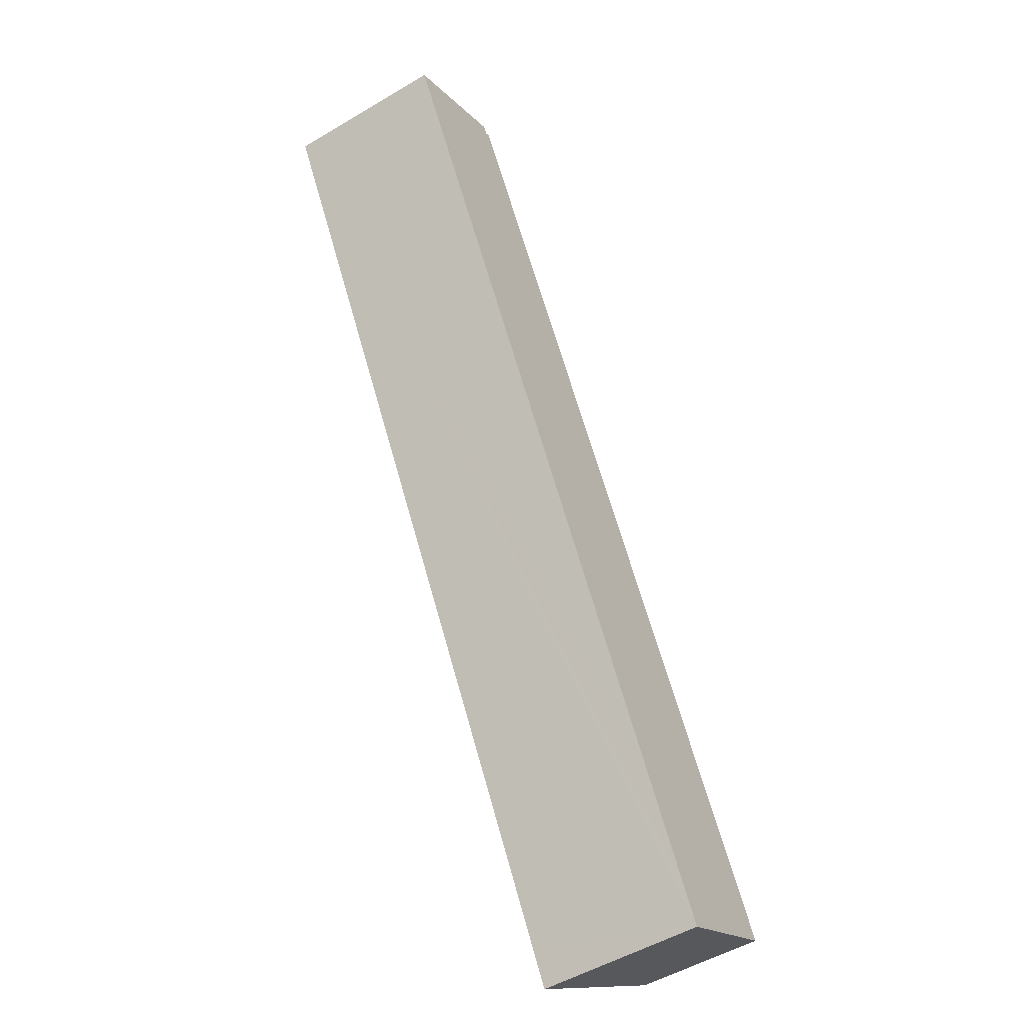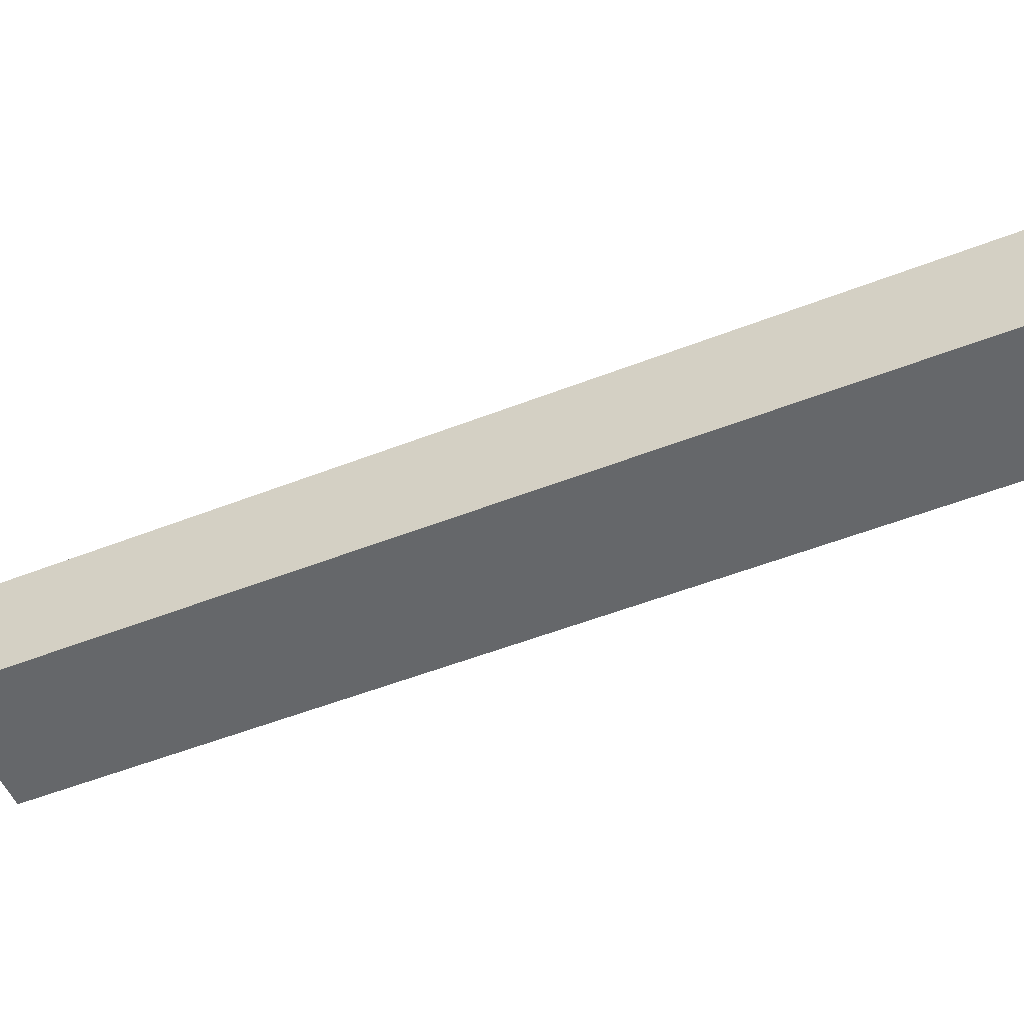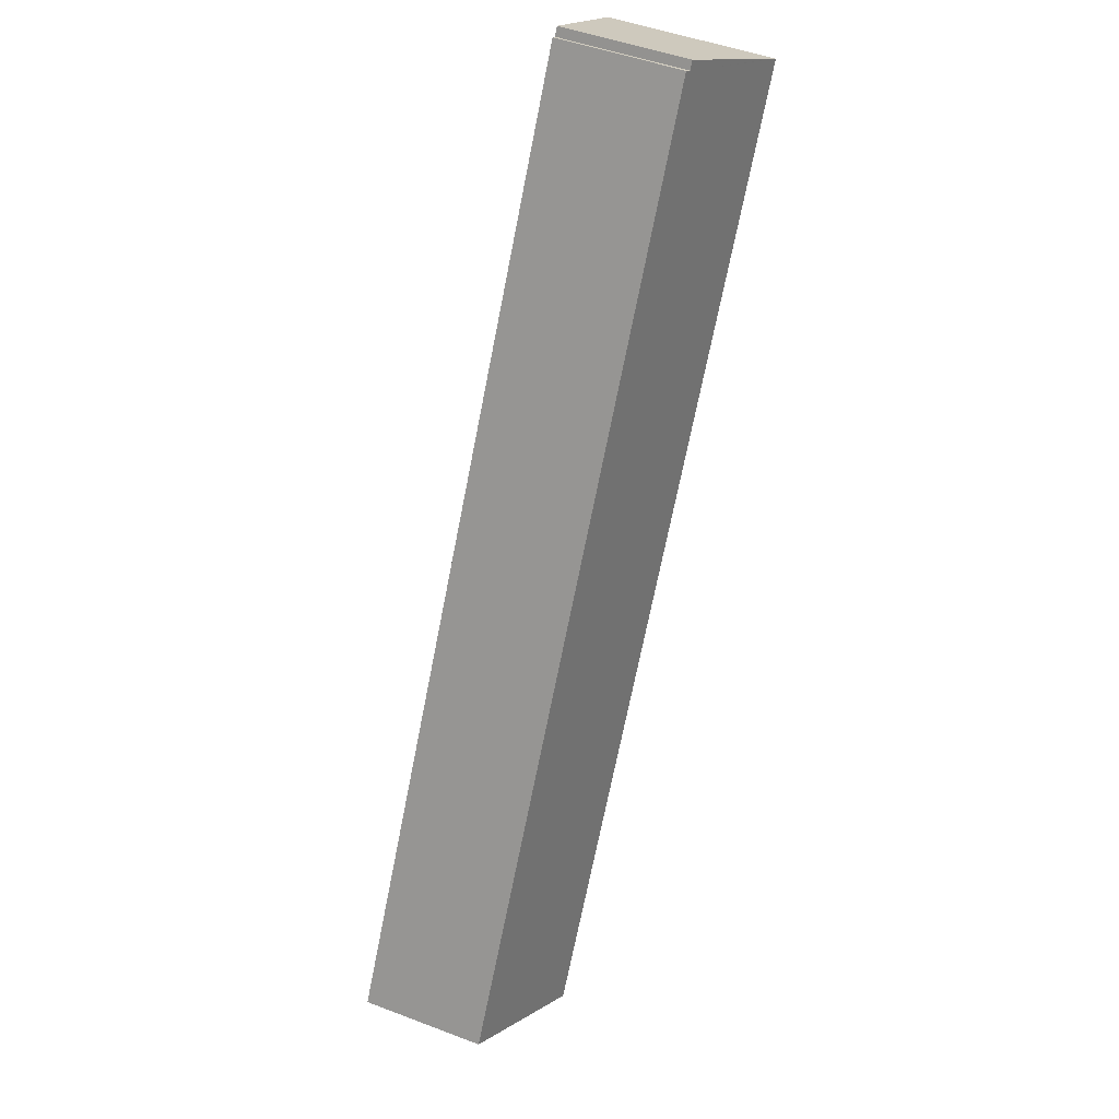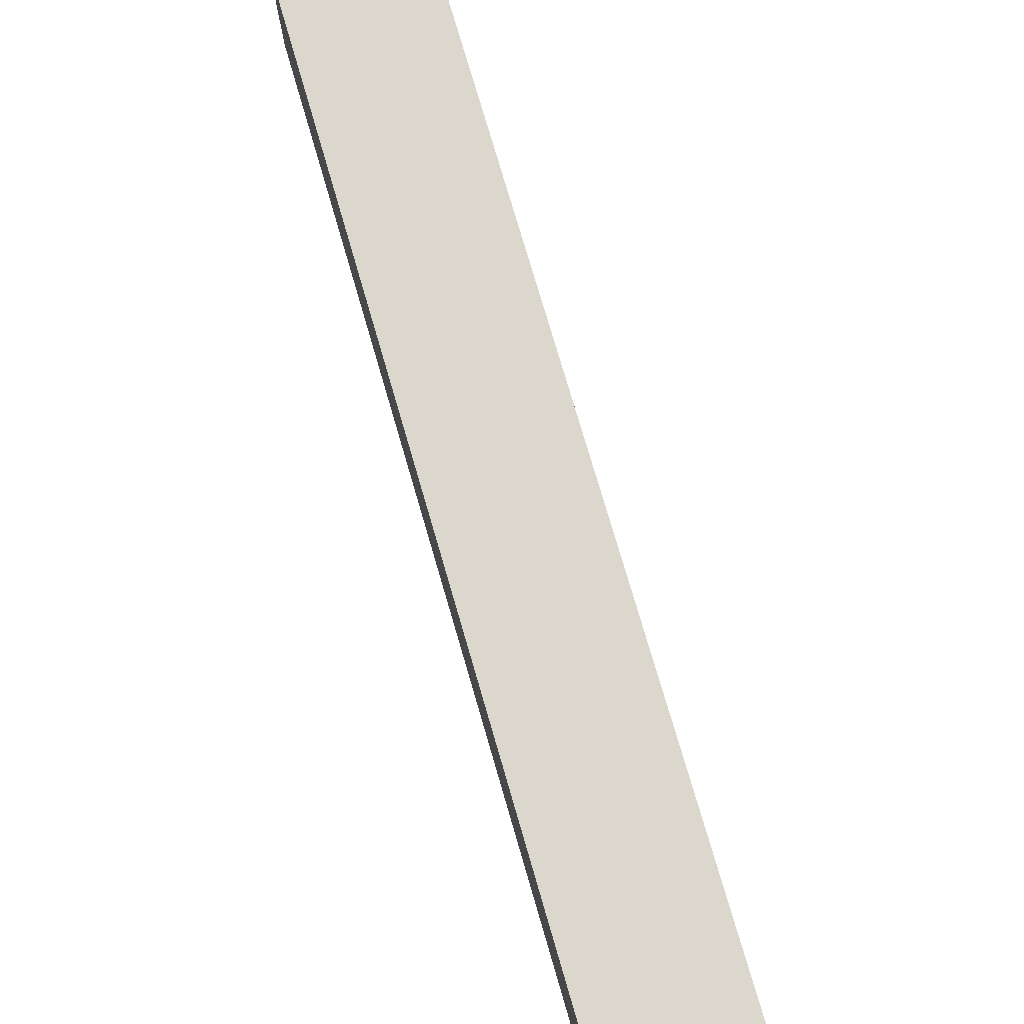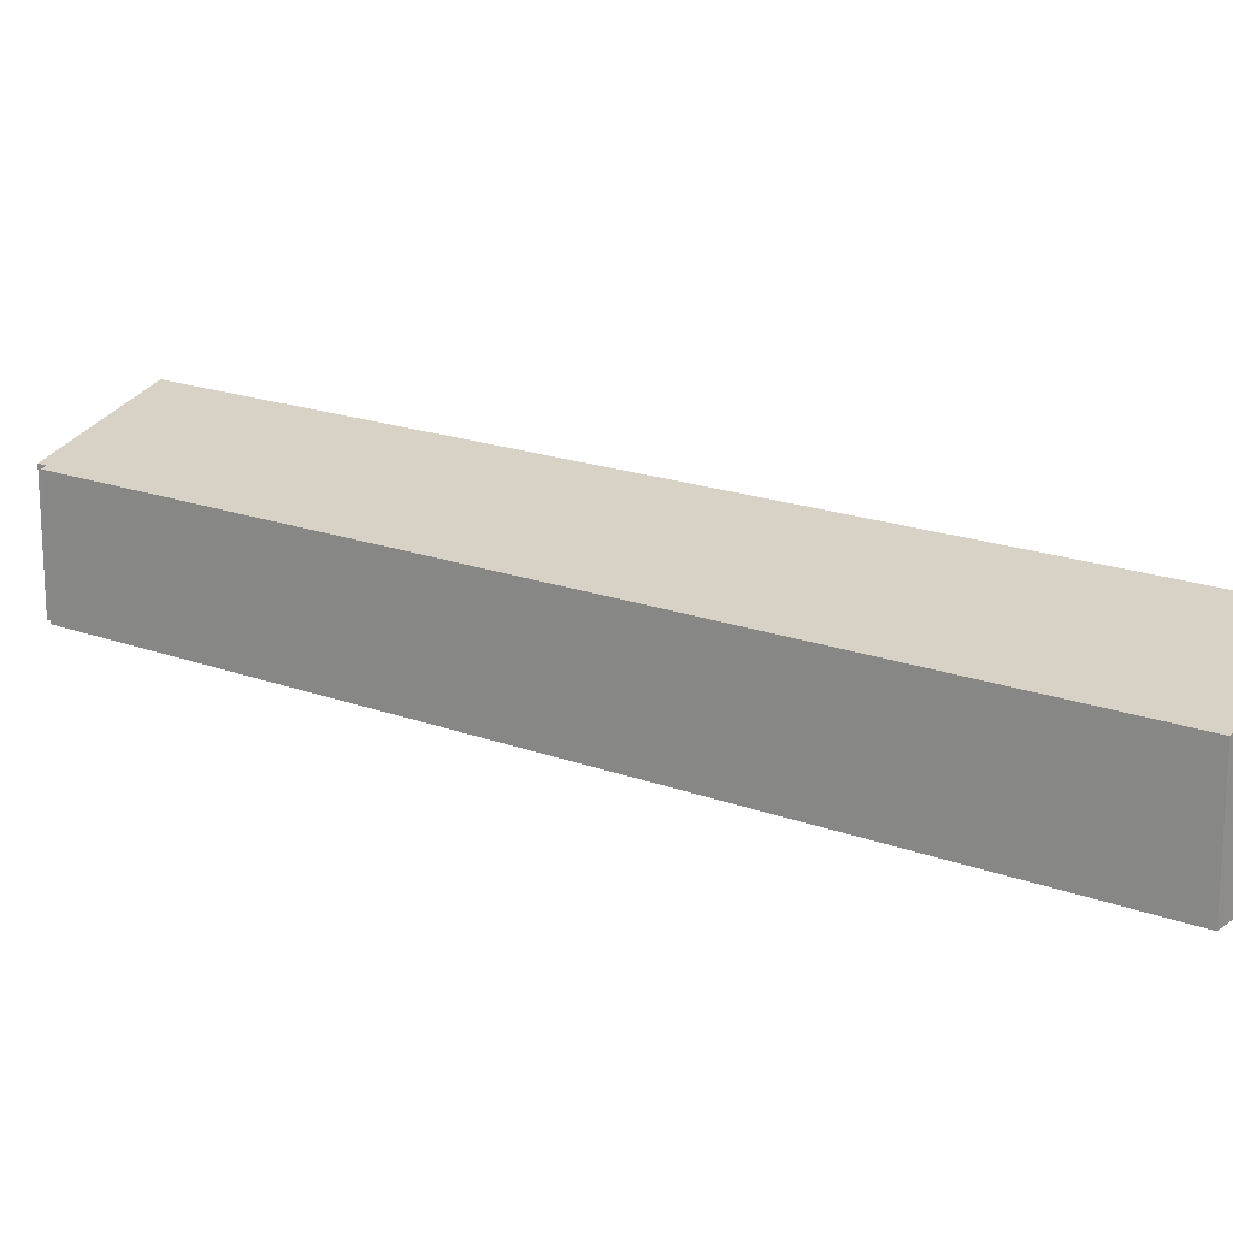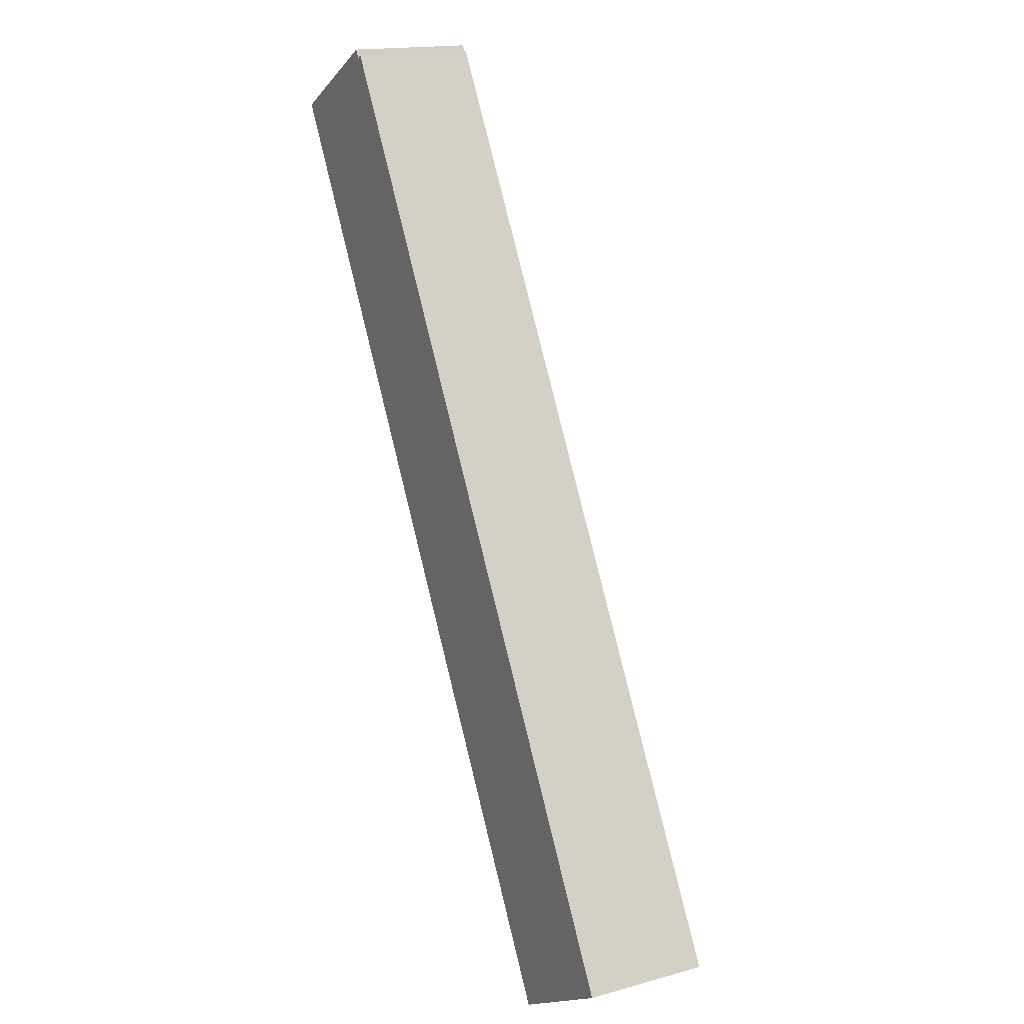
<metadata>
{"format":"obj","ext":"obj","renderer":"f3d","projection":"perspective","resolution":1024,"background":"white","views":[{"elev":-51.3,"azim":-57.1,"up":"+Z"},{"elev":-52.0,"azim":83.6,"up":"+Y"},{"elev":48.1,"azim":113.1,"up":"+Z"},{"elev":76.3,"azim":-45.7,"up":"+Y"},{"elev":18.3,"azim":96.7,"up":"+Y"},{"elev":16.7,"azim":60.9,"up":"+Z"}]}
</metadata>
<code>
v  37.66 13.16 -66.75
v  49.13 9.972 -63.93
v  39.22 13.16 -69.53
v  10.36 9.957 4.926
v  33.7 13.16 -59.72
v  9.942 10.09 4.701
v  0 13.16 8.061e-16
v  0.372 13.05 0.208
v  9.584 10.09 5.364
v  39.22 4.257e-15 -69.53
v  37.66 4.087e-15 -66.75
v  33.7 3.657e-15 -59.72
v  0 0 0
v  9.584 -3.284e-16 5.364
v  0.372 -1.274e-17 0.208
v  9.942 -2.879e-16 4.701
v  10.36 -3.016e-16 4.926
v  49.13 3.915e-15 -63.93
g defaultobject
f 1 2 3
f 2 1 4
f 4 1 5
f 4 5 6
f 6 5 7
f 6 7 8
f 6 8 9
f 10 1 3
f 1 10 5
f 5 10 7
f 7 10 11
f 7 11 12
f 7 12 13
f 13 8 7
f 8 13 9
f 9 13 14
f 14 13 15
f 16 4 6
f 4 16 17
f 9 16 6
f 16 9 14
f 4 18 2
f 18 4 17
f 2 10 3
f 10 2 18
f 12 15 13
f 15 12 14
f 14 12 16
f 16 12 17
f 17 12 18
f 18 12 11
f 18 11 10

</code>
